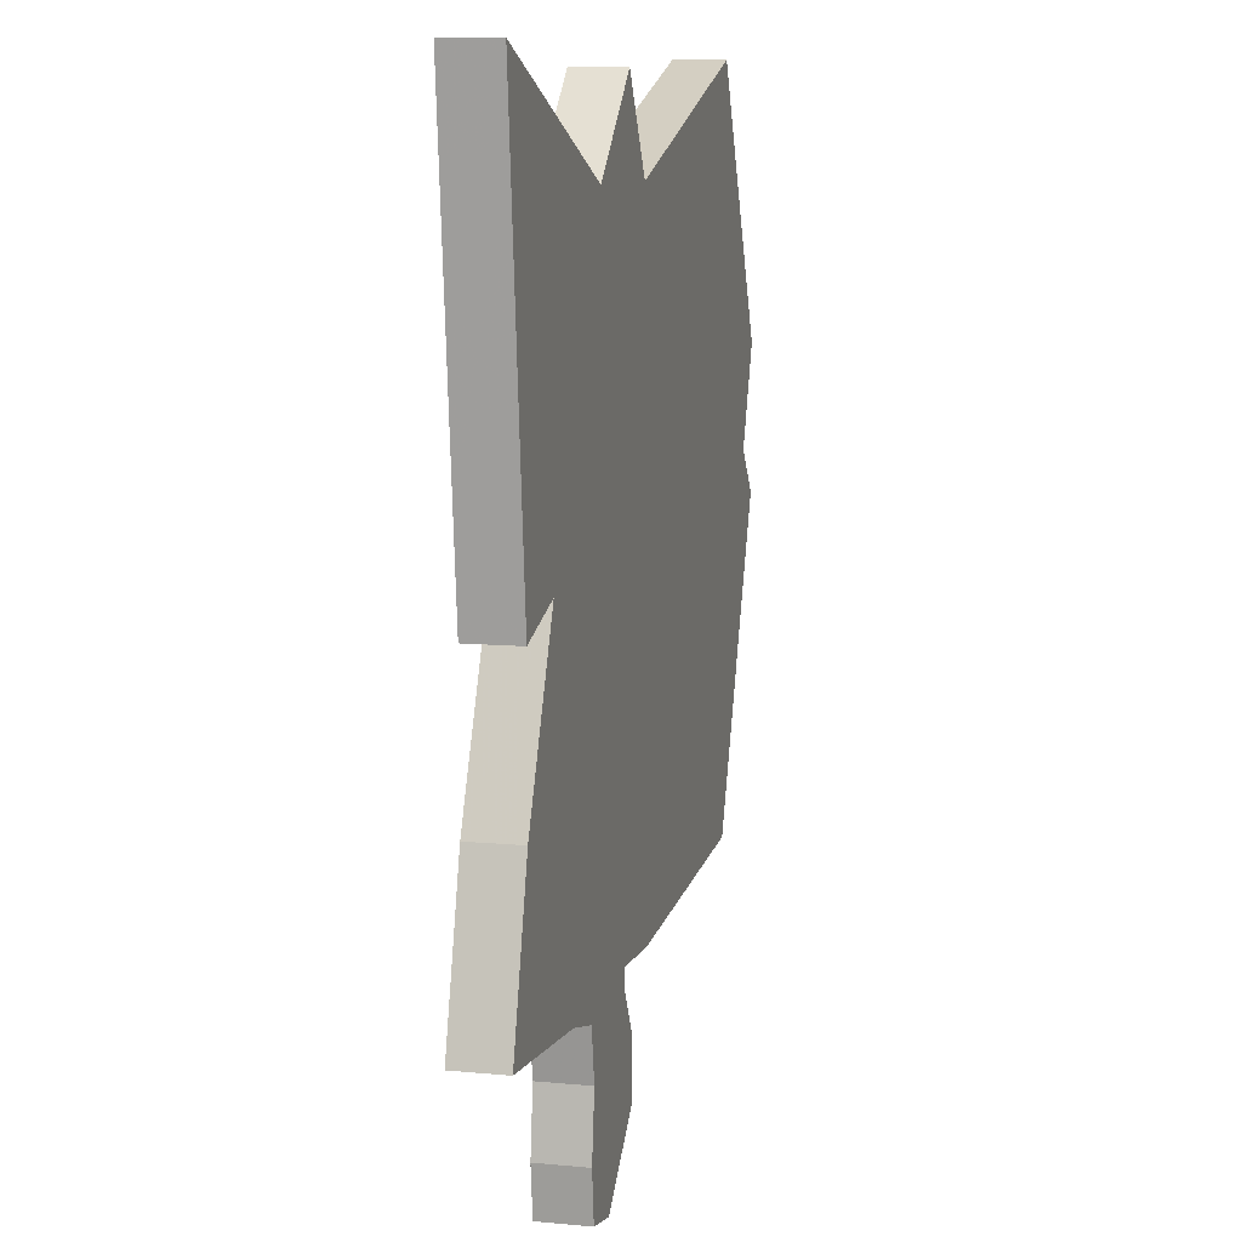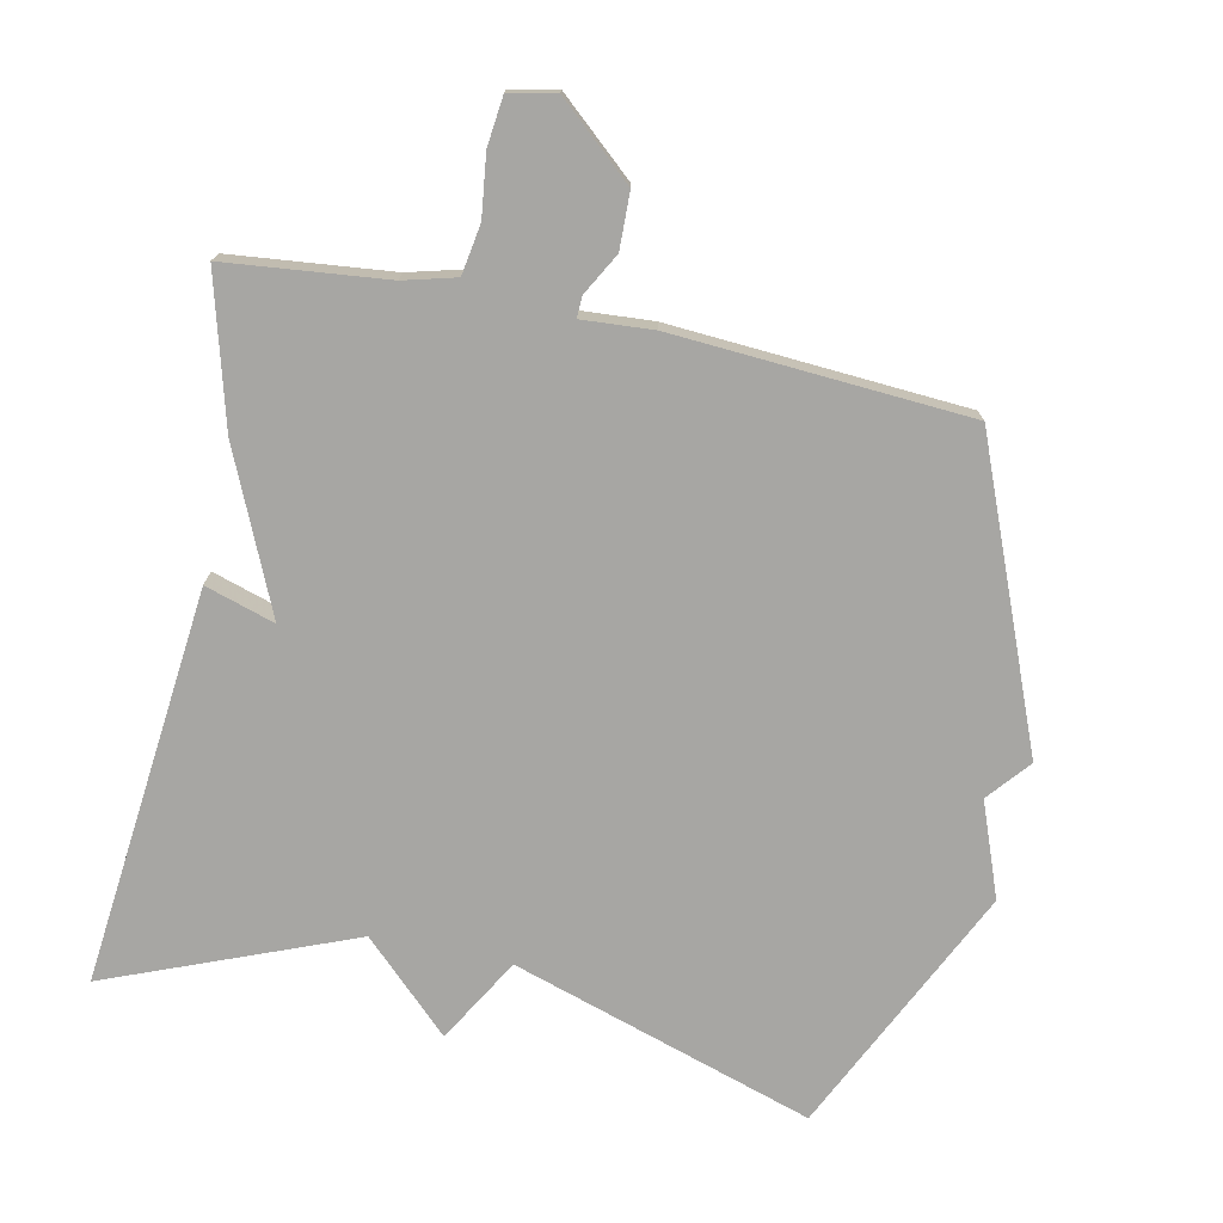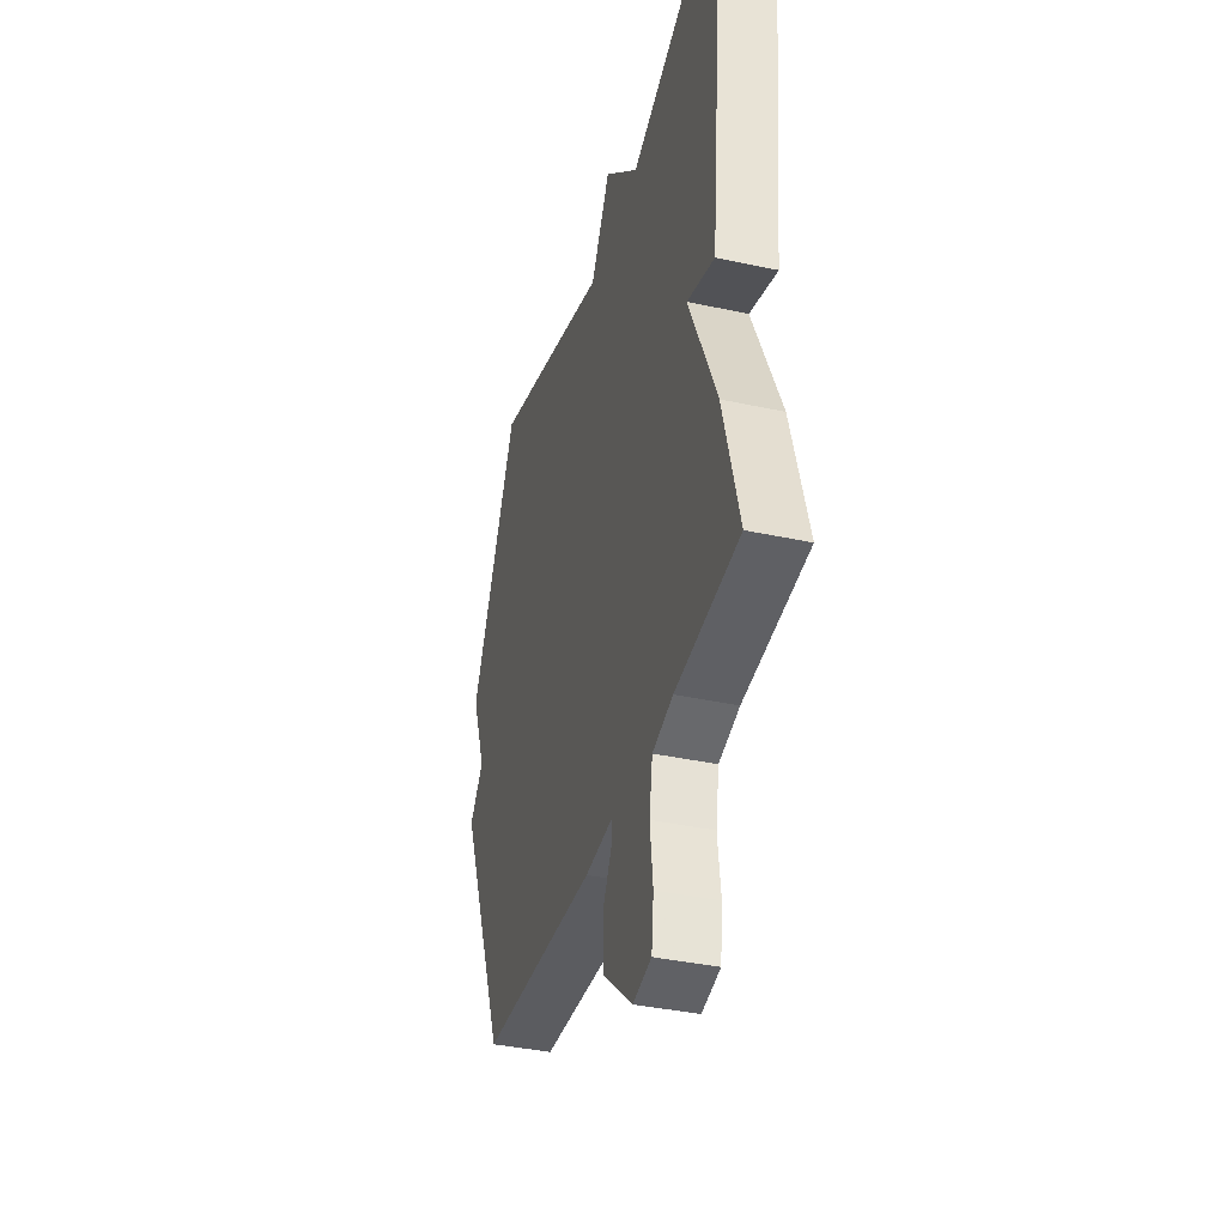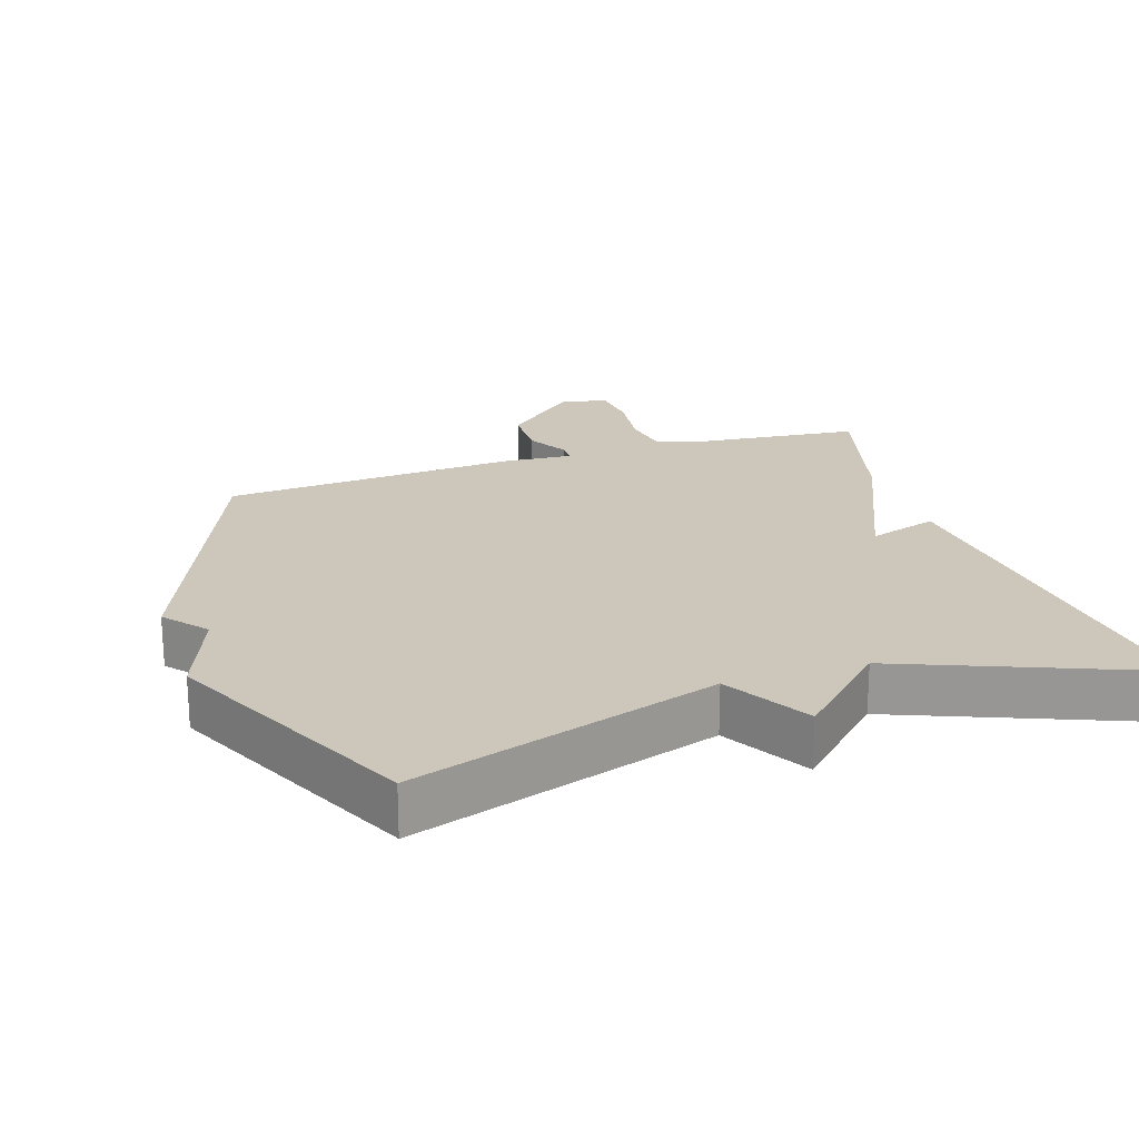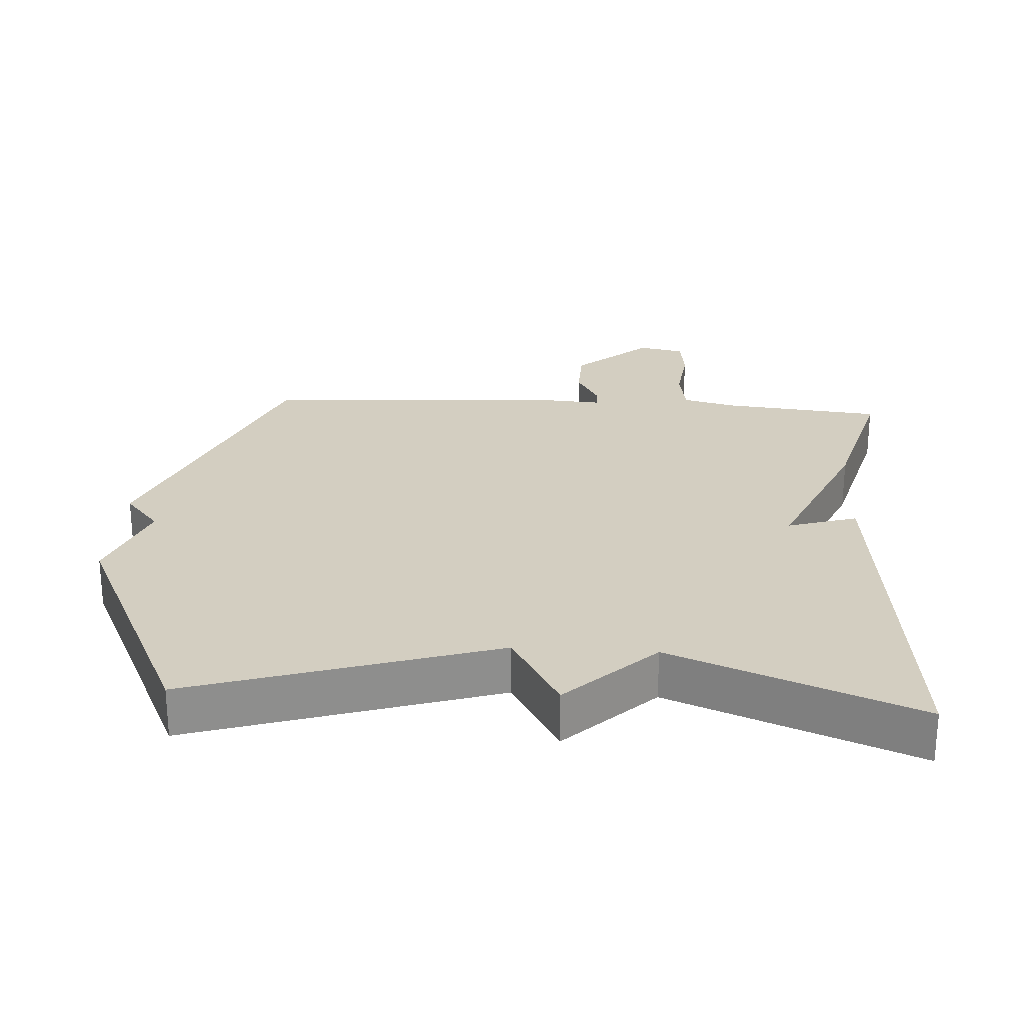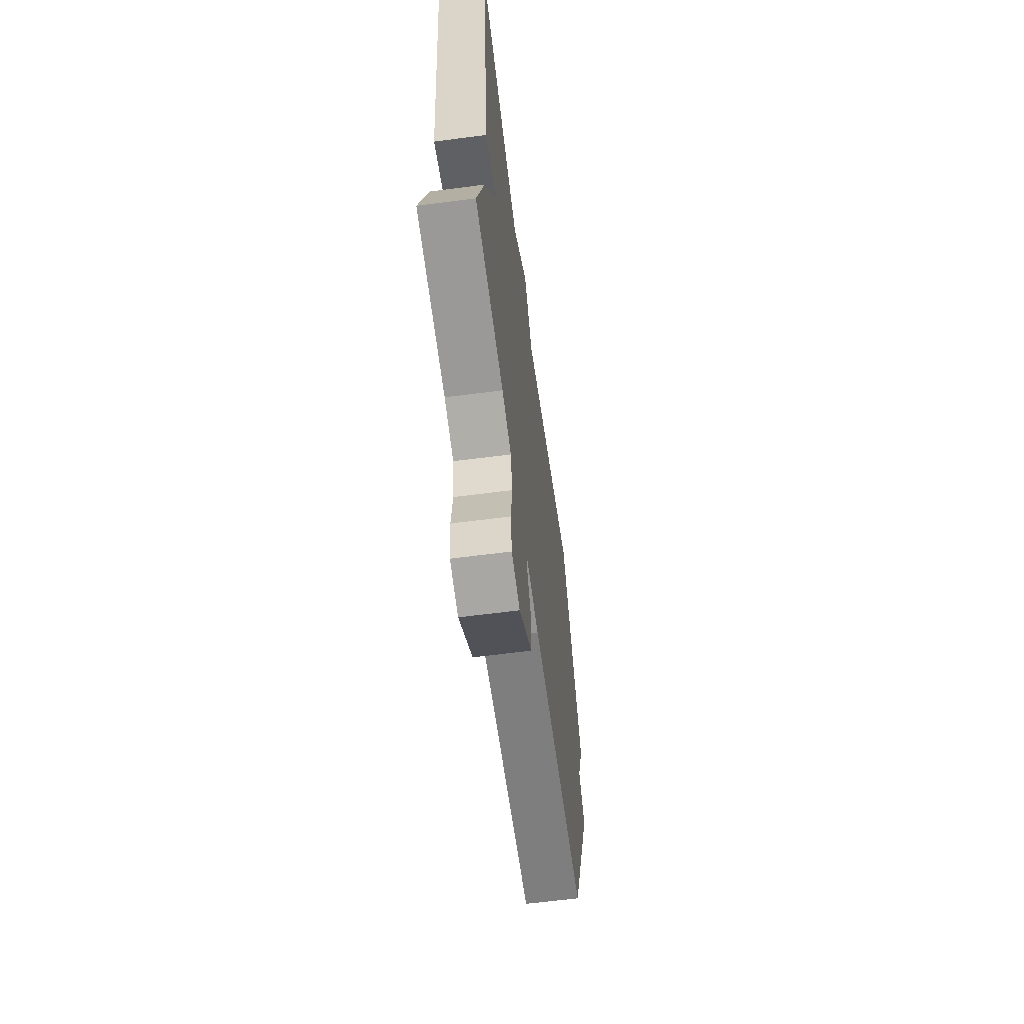
<metadata>
{"format":"obj","ext":"obj","renderer":"f3d","projection":"perspective","resolution":1024,"background":"white","views":[{"elev":9.7,"azim":103.8,"up":"+Z"},{"elev":-74.2,"azim":168.2,"up":"+Y"},{"elev":-38.2,"azim":74.6,"up":"+Z"},{"elev":21.5,"azim":-18.0,"up":"+Y"},{"elev":25.2,"azim":3.6,"up":"+Y"},{"elev":-63.2,"azim":97.5,"up":"+Z"}]}
</metadata>
<code>
v 0.5 0.07 -0.5
v 0.265 0.07 -0.524
v 0.189 0.07 -0.544
v 0.177 0.07 -0.617
v 0.188 0.07 -0.707
v 0.18 0.07 -0.778
v 0.112 0.07 -0.792
v 0.003 0.07 -0.696
v 0.001 0.07 -0.614
v 0.035 0.07 -0.553
v 0.036 0.07 -0.522
v -0.068 0.07 -0.529
v -0.5 0.07 -0.5
v -0.675 0.07 -0.066
v -0.623 0.07 -0.004
v -0.675 0.07 0.134
v -0.5 0.07 0.5
v -0.057 0.07 0.358
v 0.015 0.07 0.482
v 0.143 0.07 0.358
v 0.5 0.07 0.5
v 0.441 0.07 -0.082
v 0.339 0.07 -0.05
v 0.441 0.07 -0.282
v 0.5 0 -0.5
v 0.265 0 -0.524
v 0.189 0 -0.544
v 0.177 0 -0.617
v 0.188 0 -0.707
v 0.18 0 -0.778
v 0.112 0 -0.792
v 0.003 0 -0.696
v 0.001 0 -0.614
v 0.035 0 -0.553
v 0.036 0 -0.522
v -0.068 0 -0.529
v -0.5 0 -0.5
v -0.675 0 -0.066
v -0.623 0 -0.004
v -0.675 0 0.134
v -0.5 0 0.5
v -0.057 0 0.358
v 0.015 0 0.482
v 0.143 0 0.358
v 0.5 0 0.5
v 0.441 0 -0.082
v 0.339 0 -0.05
v 0.441 0 -0.282
f 23 24 1 2
f 20 21 22 23
f 23 2 3
f 20 23 3
f 19 20 3
f 18 19 3
f 18 3 4
f 17 18 4
f 16 17 4
f 15 16 4
f 13 14 15
f 12 13 15
f 11 12 15
f 11 15 4
f 5 6 7
f 4 5 7
f 11 4 7
f 10 11 7
f 7 8 9 10
f 26 25 48 47
f 47 46 45 44
f 27 26 47
f 27 47 44
f 27 44 43
f 27 43 42
f 28 27 42
f 28 42 41
f 28 41 40
f 28 40 39
f 39 38 37
f 39 37 36
f 39 36 35
f 28 39 35
f 31 30 29
f 31 29 28
f 31 28 35
f 31 35 34
f 34 33 32 31
f 1 25 26 2
f 2 26 27 3
f 3 27 28 4
f 4 28 29 5
f 5 29 30 6
f 6 30 31 7
f 7 31 32 8
f 8 32 33 9
f 9 33 34 10
f 10 34 35 11
f 11 35 36 12
f 12 36 37 13
f 13 37 38 14
f 14 38 39 15
f 15 39 40 16
f 16 40 41 17
f 17 41 42 18
f 18 42 43 19
f 19 43 44 20
f 20 44 45 21
f 21 45 46 22
f 22 46 47 23
f 23 47 48 24
f 24 48 25 1

</code>
